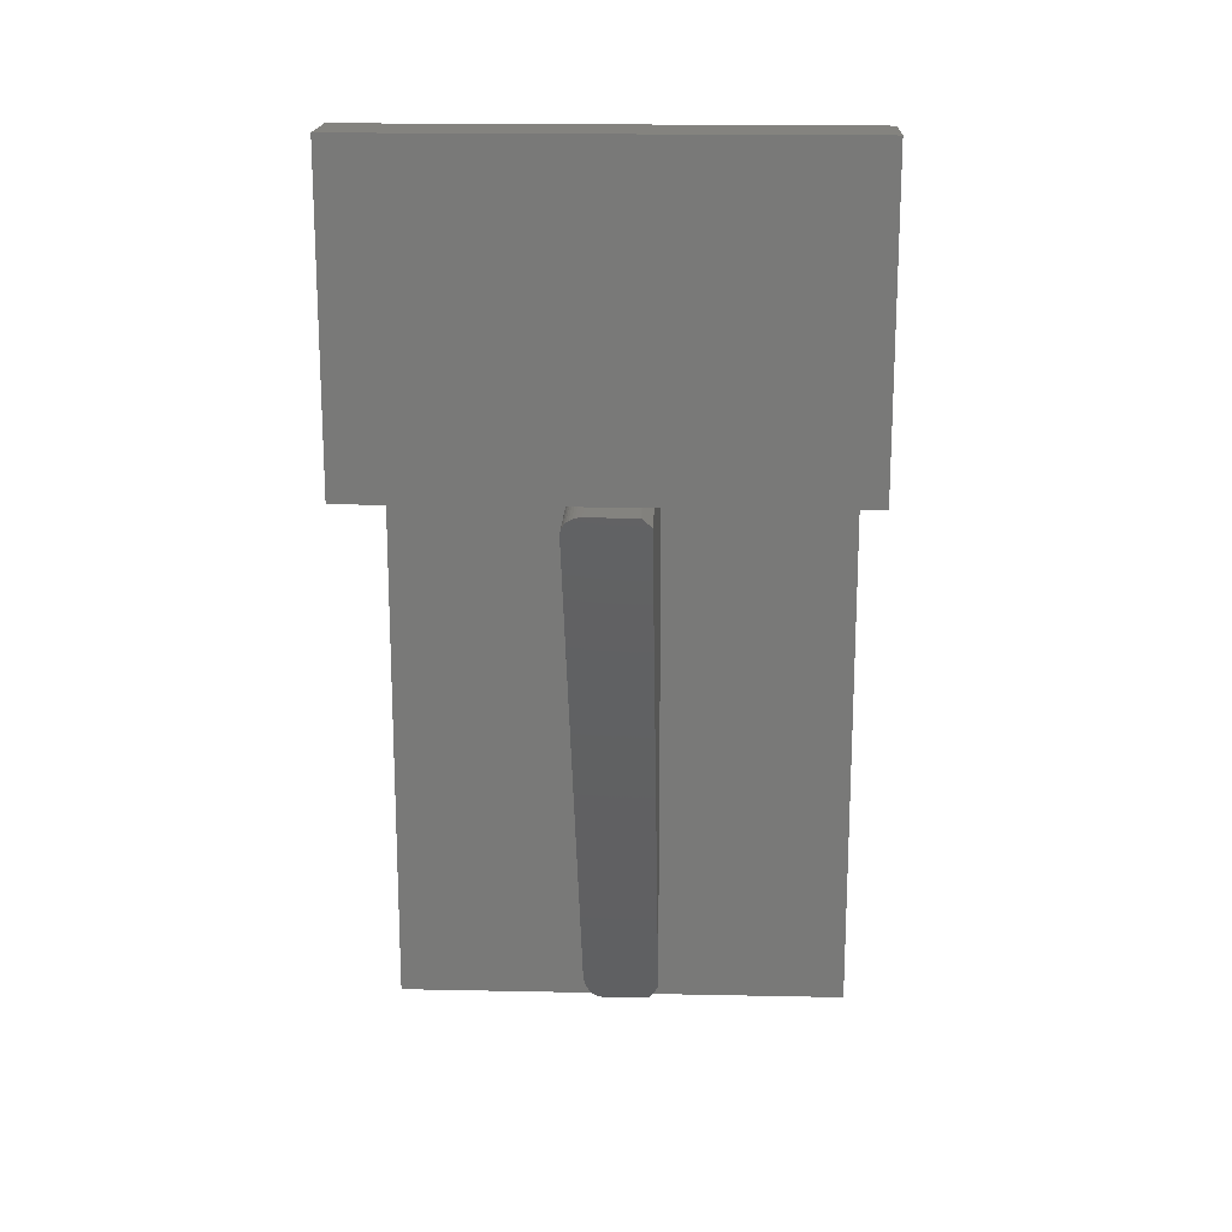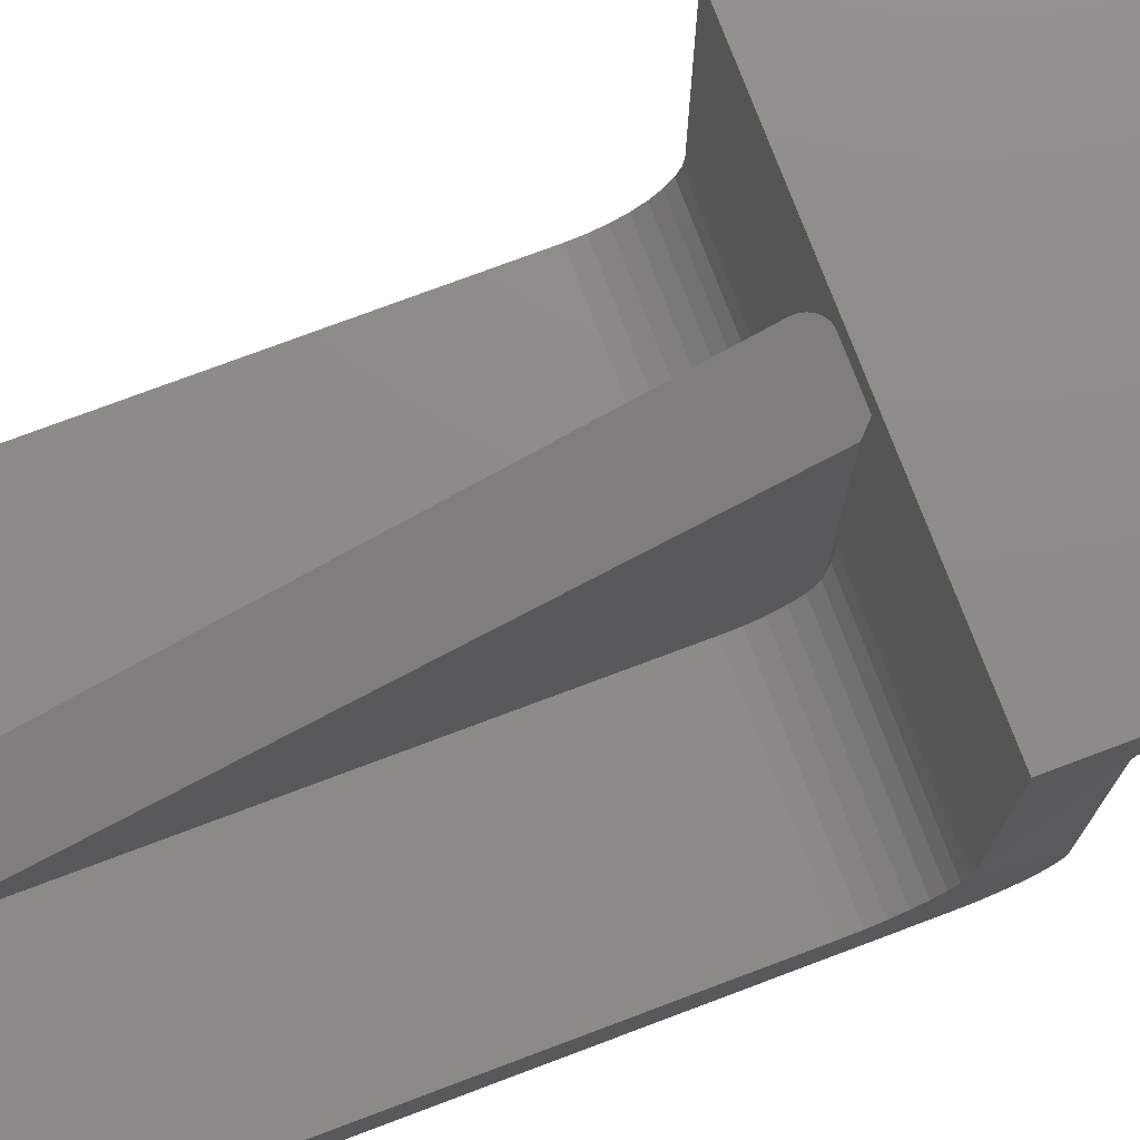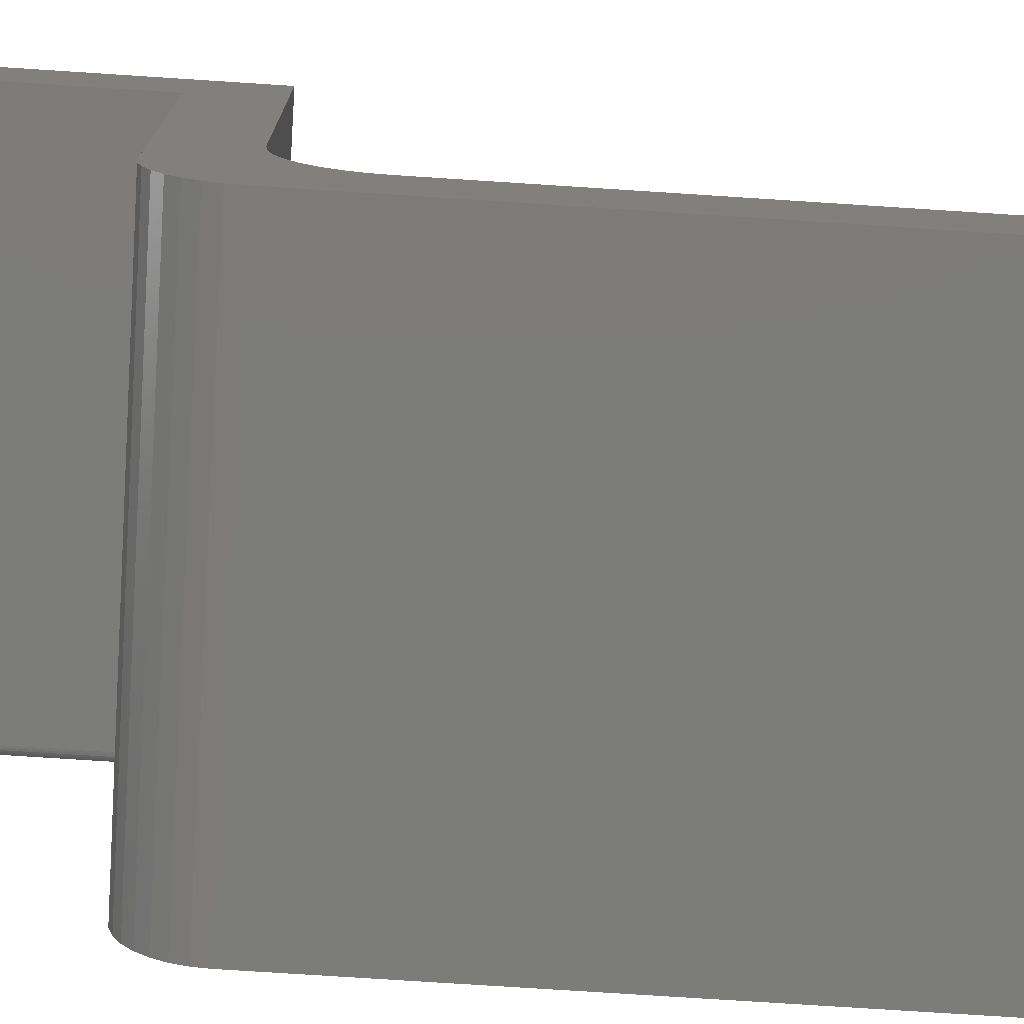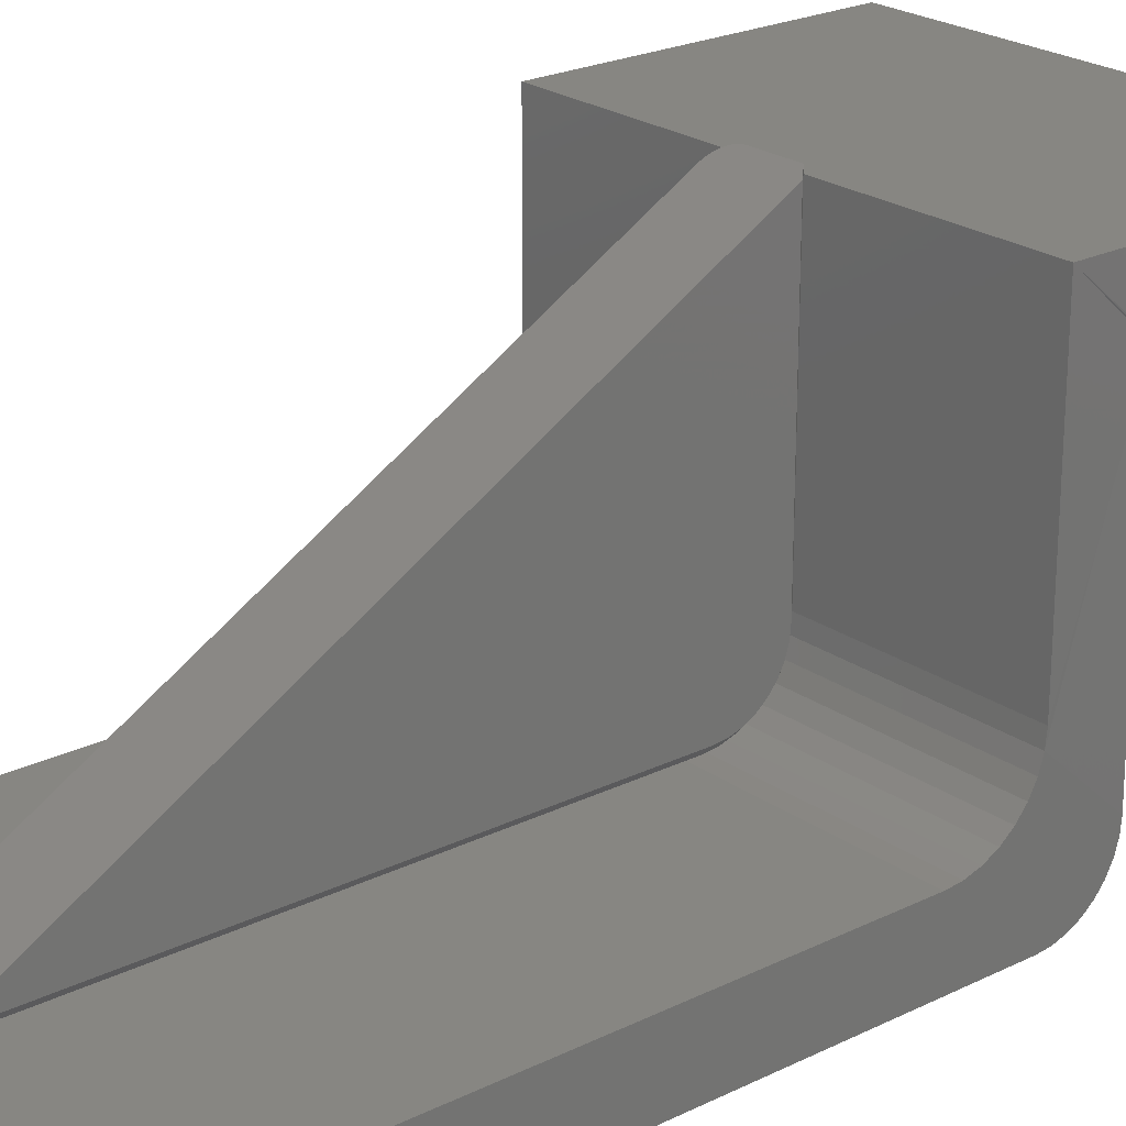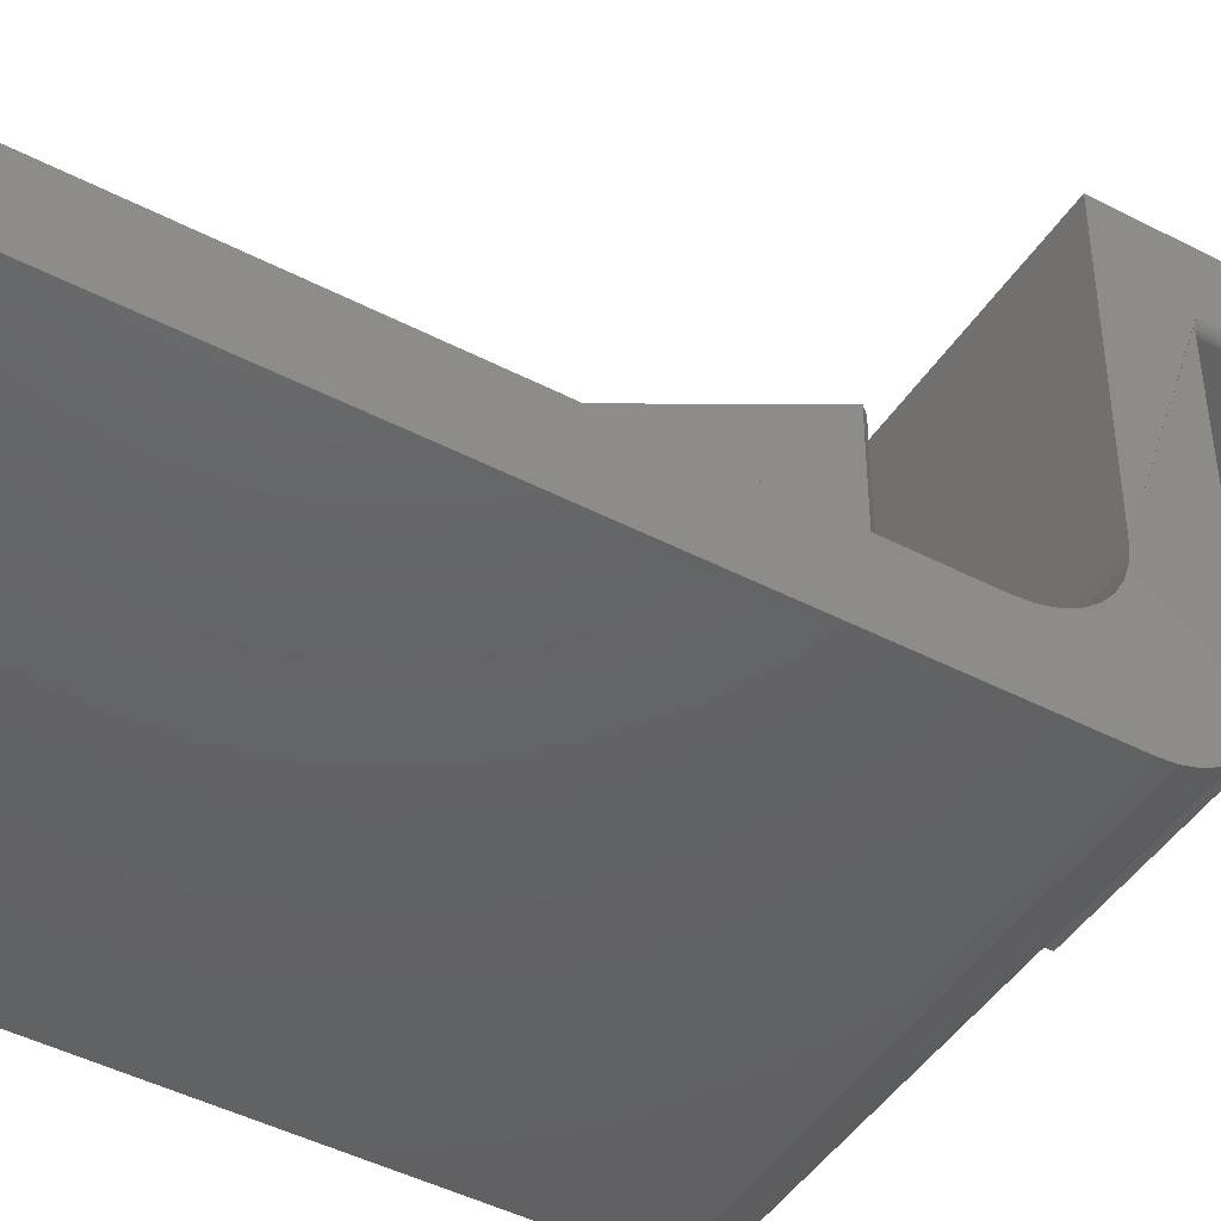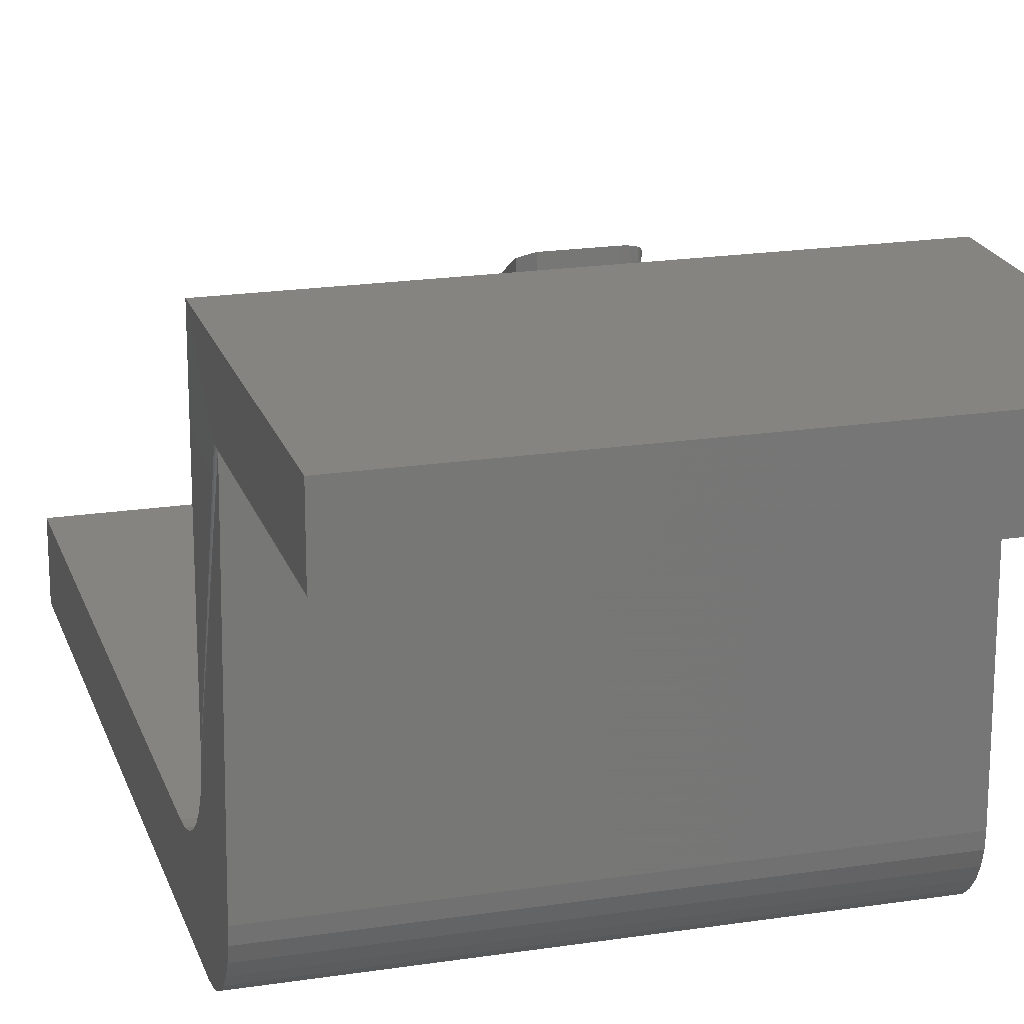
<metadata>
{"format":"stl","ext":"stl","renderer":"f3d","projection":"perspective","resolution":1024,"background":"white","views":[{"elev":18.1,"azim":2.3,"up":"+Y"},{"elev":75.7,"azim":69.4,"up":"+Z"},{"elev":-75.5,"azim":-93.7,"up":"+Z"},{"elev":22.9,"azim":50.0,"up":"+Z"},{"elev":-45.2,"azim":59.0,"up":"+Z"},{"elev":20.2,"azim":164.3,"up":"+Z"}]}
</metadata>
<code>
# stl→obj: 188 verts, 368 faces
v -0.1875 0.5605 -0.007237
v 0.1875 0.5605 -0.007237
v -0.1875 0.5595 -0.01802
v 0.1875 0.5595 -0.01802
v -0.1875 0.5563 -0.02839
v 0.1875 0.5563 -0.02839
v -0.1875 0.5512 -0.03794
v 0.1875 0.5512 -0.03794
v -0.1875 0.5443 -0.04631
v 0.1875 0.5443 -0.04631
v -0.1875 0.536 -0.05319
v 0.1875 0.536 -0.05319
v -0.1875 0.5264 -0.05829
v 0.1875 0.5264 -0.05829
v -0.1875 0.516 -0.06144
v 0.1875 0.516 -0.06144
v -0.1875 0.5053 -0.0625
v 0.1875 0.5053 -0.0625
v 0.1875 0.75 0.2295
v 0.1875 0.75 0.277
v 0.1875 0.5605 0.2295
v 0.1875 0 -0.0625
v 0.1875 0.5053 0.05592
v 0.1875 0.504 0.0436
v 0.1852 0.5605 0.224
v 0.1862 0.5605 0.2252
v 0.1869 0.5605 0.2265
v 0.1875 3.384e-18 -0.007237
v 0.1875 0.4421 -0.007237
v 0.1875 0.5005 0.03175
v 0.1875 0.4946 0.02083
v 0.1875 0.4868 0.01126
v 0.1875 0.4772 0.003407
v 0.1875 0.4663 -0.002429
v 0.1875 0.4544 -0.006023
v 0.1875 0.5053 0.277
v 0.1873 0.5605 0.228
v 0.184 0.75 0.223
v 0.1862 0.75 0.2252
v 0.1852 0.75 0.224
v 0.1797 0.75 0.2217
v -0.1875 0.75 0.2217
v -0.1875 0.75 0.277
v 0.1827 0.75 0.2223
v 0.1812 0.75 0.2219
v 0.1873 0.75 0.228
v 0.1869 0.75 0.2265
v -0.1875 0.5605 0.2217
v 0.1797 0.5605 0.2217
v 0.1812 0.5605 0.2219
v 0.1827 0.5605 0.2223
v 0.184 0.5605 0.223
v -0.1875 0.5053 0.277
v -0.1875 0.5053 0.05592
v -0.1875 0.4868 0.01126
v -0.1875 0.4946 0.02083
v -0.1875 0.5005 0.03175
v -0.1875 0.504 0.0436
v -0.1875 0.4772 0.003407
v -0.1875 0.4663 -0.002429
v -0.1875 0.4544 -0.006023
v -0.1875 0.4421 -0.007237
v -0.1875 3.384e-18 -0.007237
v -0.1875 0 -0.0625
v -0.03125 0.02749 0.01562
v -0.03047 0.01892 0.01076
v 0.03125 0.01374 0.007812
v -0.02888 0.01294 0.007354
v -0.02645 0.007668 0.004359
v -0.02443 0.004783 0.002719
v -0.02214 0.002504 0.001423
v -0.02095 0.001647 0.000936
v -0.01965 0.0009266 0.0005267
v -0.01839 0.0004331 0.0002462
v -0.01562 0 0
v 0.02344 0 0
v 0.03125 0.4922 0.2798
v 0.02344 0.5 0.2842
v -0.02253 0.4984 0.2833
v -0.02467 0.4971 0.2826
v -0.02658 0.4955 0.2817
v -0.02821 0.4936 0.2806
v -0.02952 0.4915 0.2794
v -0.03048 0.4892 0.2781
v -0.03106 0.4868 0.2767
v -0.03125 0.4844 0.2753
v -0.01562 0.5 0.2842
v -0.01779 0.4998 0.2841
v -0.02022 0.4993 0.2838
v 0.02344 0.5 0.05789
v -0.01562 0.5 0.05789
v -0.01562 0.4989 0.0466
v 0.02344 0.4989 0.0466
v -0.01562 0.4956 0.03574
v 0.02344 0.4956 0.03574
v -0.01562 0.4902 0.02573
v 0.02344 0.4902 0.02573
v -0.01562 0.483 0.01696
v 0.02344 0.483 0.01696
v -0.01562 0.4743 0.009757
v 0.02344 0.4743 0.009757
v -0.01562 0.4643 0.004407
v 0.02344 0.4643 0.004407
v -0.01562 0.4534 0.001112
v 0.02344 0.4534 0.001112
v -0.01562 0.4421 -2.707e-17
v 0.02344 0.4421 -2.707e-17
v -0.03125 0.4583 0.01884
v -0.03125 0.4421 0.01562
v -0.03125 0.4504 0.01644
v -0.03125 0.4836 0.04965
v -0.03125 0.4812 0.04172
v -0.03125 0.4844 0.05789
v -0.03125 0.4773 0.03441
v -0.03125 0.472 0.02801
v -0.03125 0.4656 0.02275
v -0.03095 0.4421 0.01258
v -0.03006 0.4421 0.009646
v -0.02862 0.4421 0.006944
v -0.02667 0.4421 0.004576
v -0.02431 0.4421 0.002633
v -0.0216 0.4421 0.001189
v -0.01867 0.4421 0.0003002
v -0.03095 0.4874 0.05789
v -0.03006 0.4904 0.05789
v -0.02862 0.4931 0.05789
v -0.02667 0.4954 0.05789
v -0.0216 0.4988 0.05789
v -0.01867 0.4997 0.05789
v -0.02431 0.4974 0.05789
v -0.01867 0.4986 0.04666
v -0.0216 0.4977 0.04683
v -0.02431 0.4963 0.04711
v -0.02667 0.4944 0.04749
v -0.02862 0.4921 0.04795
v -0.03006 0.4894 0.04848
v -0.03095 0.4866 0.04905
v -0.01867 0.4533 0.001407
v -0.0216 0.4532 0.002279
v -0.02431 0.4529 0.003695
v -0.02667 0.4525 0.005601
v -0.02862 0.452 0.007923
v -0.03006 0.4515 0.01057
v -0.03095 0.4509 0.01345
v -0.01867 0.4641 0.004684
v -0.0216 0.4638 0.005506
v -0.02431 0.4633 0.00684
v -0.02667 0.4625 0.008635
v -0.02862 0.4616 0.01082
v -0.03006 0.4606 0.01332
v -0.03095 0.4594 0.01603
v -0.01867 0.4741 0.01001
v -0.0216 0.4736 0.01075
v -0.02431 0.4728 0.01195
v -0.02667 0.4717 0.01356
v -0.02862 0.4704 0.01553
v -0.03006 0.4689 0.01778
v -0.03095 0.4673 0.02021
v -0.01867 0.4828 0.01717
v -0.0216 0.4822 0.0178
v -0.02431 0.4812 0.01882
v -0.02667 0.4798 0.02019
v -0.02862 0.4781 0.02187
v -0.03006 0.4762 0.02378
v -0.03095 0.4741 0.02585
v -0.01867 0.49 0.0259
v -0.0216 0.4893 0.02639
v -0.02431 0.4881 0.02719
v -0.02667 0.4864 0.02827
v -0.02862 0.4845 0.02959
v -0.03006 0.4822 0.03109
v -0.03095 0.4798 0.03272
v -0.01867 0.4953 0.03585
v -0.0216 0.4945 0.03619
v -0.02431 0.4932 0.03675
v -0.02667 0.4914 0.03749
v -0.02862 0.4892 0.0384
v -0.03006 0.4867 0.03943
v -0.03095 0.484 0.04055
v 0.03125 0.4421 0.007812
v 0.03125 0.4613 0.01162
v 0.03125 0.4519 0.008775
v 0.03125 0.4922 0.05789
v 0.03125 0.4884 0.03873
v 0.03125 0.4912 0.04812
v 0.03125 0.4699 0.01625
v 0.03125 0.4775 0.02248
v 0.03125 0.4837 0.03007
f 1 2 3
f 3 2 4
f 3 4 5
f 5 4 6
f 5 6 7
f 7 6 8
f 7 8 9
f 9 8 10
f 9 10 11
f 11 10 12
f 11 12 13
f 13 12 14
f 13 14 15
f 15 14 16
f 15 16 17
f 17 16 18
f 19 20 21
f 18 16 22
f 23 24 25
f 23 25 26
f 23 26 27
f 28 22 16
f 28 16 14
f 28 14 12
f 28 12 10
f 28 10 8
f 28 8 6
f 28 6 4
f 28 4 29
f 2 25 24
f 2 24 30
f 2 30 31
f 2 31 32
f 2 32 33
f 2 33 34
f 2 34 35
f 2 35 29
f 2 29 4
f 36 23 27
f 36 27 37
f 36 37 21
f 36 21 20
f 38 39 40
f 41 42 43
f 20 39 38
f 20 38 44
f 20 44 45
f 20 45 41
f 20 41 43
f 39 20 19
f 39 19 46
f 39 46 47
f 48 42 49
f 49 42 41
f 49 1 48
f 2 1 49
f 2 49 50
f 2 50 51
f 2 51 52
f 2 52 25
f 53 54 36
f 36 54 23
f 49 41 50
f 50 41 45
f 50 45 51
f 51 45 44
f 51 44 52
f 52 44 38
f 52 38 25
f 25 38 40
f 25 40 26
f 26 40 39
f 26 39 27
f 27 39 47
f 27 47 37
f 37 47 46
f 37 46 21
f 21 46 19
f 43 53 20
f 20 53 36
f 55 31 56
f 56 31 30
f 56 30 57
f 57 30 24
f 57 24 58
f 58 24 23
f 58 23 54
f 31 55 32
f 32 55 59
f 32 59 33
f 33 59 60
f 33 60 34
f 34 60 61
f 34 61 35
f 35 61 62
f 35 62 29
f 29 62 28
f 28 62 63
f 63 64 28
f 28 64 22
f 22 64 18
f 18 64 17
f 15 17 64
f 48 1 58
f 48 58 54
f 48 54 53
f 48 53 43
f 48 43 42
f 63 62 3
f 63 3 5
f 63 5 7
f 63 7 9
f 63 9 11
f 63 11 13
f 63 13 15
f 63 15 64
f 1 3 62
f 1 62 61
f 1 61 60
f 1 60 59
f 1 59 55
f 1 55 56
f 1 56 57
f 1 57 58
f 65 66 67
f 67 66 68
f 67 68 69
f 67 69 70
f 67 70 71
f 67 71 72
f 67 72 73
f 67 73 74
f 67 74 75
f 67 75 76
f 77 78 79
f 77 79 80
f 77 80 81
f 77 81 82
f 77 82 83
f 77 83 84
f 77 84 85
f 77 85 86
f 77 86 65
f 77 65 67
f 79 78 87
f 79 87 88
f 79 88 89
f 90 91 78
f 78 91 87
f 91 90 92
f 92 90 93
f 92 93 94
f 94 93 95
f 94 95 96
f 96 95 97
f 96 97 98
f 98 97 99
f 98 99 100
f 100 99 101
f 100 101 102
f 102 101 103
f 102 103 104
f 104 103 105
f 104 105 106
f 106 105 107
f 76 75 107
f 107 75 106
f 65 108 109
f 108 110 109
f 111 112 113
f 86 113 112
f 86 112 114
f 86 114 115
f 86 115 116
f 86 116 108
f 86 108 65
f 65 117 66
f 65 109 117
f 117 118 66
f 68 66 118
f 68 118 119
f 68 119 120
f 68 120 69
f 69 120 121
f 69 121 70
f 122 123 73
f 122 73 72
f 122 72 71
f 122 71 70
f 122 70 121
f 106 75 123
f 123 75 74
f 123 74 73
f 113 85 124
f 113 86 85
f 124 85 84
f 124 84 125
f 125 84 83
f 125 83 126
f 126 83 82
f 126 82 81
f 126 81 127
f 128 89 129
f 127 81 130
f 130 81 80
f 130 80 128
f 128 80 79
f 128 79 89
f 87 91 88
f 88 91 129
f 88 129 89
f 91 92 129
f 129 92 131
f 129 131 128
f 128 131 132
f 128 132 130
f 130 132 133
f 130 133 127
f 127 133 134
f 127 134 126
f 126 134 135
f 126 135 125
f 125 135 136
f 125 136 124
f 124 136 137
f 124 137 113
f 113 137 111
f 104 106 138
f 138 106 123
f 138 123 139
f 139 123 122
f 139 122 140
f 140 122 121
f 140 121 141
f 141 121 120
f 141 120 142
f 142 120 119
f 142 119 143
f 143 119 118
f 143 118 144
f 144 118 117
f 144 117 110
f 110 117 109
f 102 104 145
f 145 104 138
f 145 138 146
f 146 138 139
f 146 139 147
f 147 139 140
f 147 140 148
f 148 140 141
f 148 141 149
f 149 141 142
f 149 142 150
f 150 142 143
f 150 143 151
f 151 143 144
f 151 144 108
f 108 144 110
f 100 102 152
f 152 102 145
f 152 145 153
f 153 145 146
f 153 146 154
f 154 146 147
f 154 147 155
f 155 147 148
f 155 148 156
f 156 148 149
f 156 149 157
f 157 149 150
f 157 150 158
f 158 150 151
f 158 151 116
f 116 151 108
f 98 100 159
f 159 100 152
f 159 152 160
f 160 152 153
f 160 153 161
f 161 153 154
f 161 154 162
f 162 154 155
f 162 155 163
f 163 155 156
f 163 156 164
f 164 156 157
f 164 157 165
f 165 157 158
f 165 158 115
f 115 158 116
f 96 98 166
f 166 98 159
f 166 159 167
f 167 159 160
f 167 160 168
f 168 160 161
f 168 161 169
f 169 161 162
f 169 162 170
f 170 162 163
f 170 163 171
f 171 163 164
f 171 164 172
f 172 164 165
f 172 165 114
f 114 165 115
f 94 96 173
f 173 96 166
f 173 166 174
f 174 166 167
f 174 167 175
f 175 167 168
f 175 168 176
f 176 168 169
f 176 169 177
f 177 169 170
f 177 170 178
f 178 170 171
f 178 171 179
f 179 171 172
f 179 172 112
f 112 172 114
f 92 94 131
f 131 94 173
f 131 173 132
f 132 173 174
f 132 174 133
f 133 174 175
f 133 175 134
f 134 175 176
f 134 176 135
f 135 176 177
f 135 177 136
f 136 177 178
f 136 178 137
f 137 178 179
f 137 179 111
f 111 179 112
f 180 181 67
f 180 182 181
f 183 184 185
f 77 67 181
f 77 181 186
f 77 186 187
f 77 187 188
f 77 188 184
f 77 184 183
f 67 76 180
f 180 76 107
f 183 90 77
f 77 90 78
f 183 185 90
f 185 93 90
f 107 105 180
f 105 182 180
f 105 103 181
f 182 105 181
f 101 99 186
f 186 103 101
f 181 103 186
f 97 95 184
f 188 97 184
f 188 187 97
f 185 95 93
f 184 95 185
f 187 186 99
f 99 97 187

</code>
